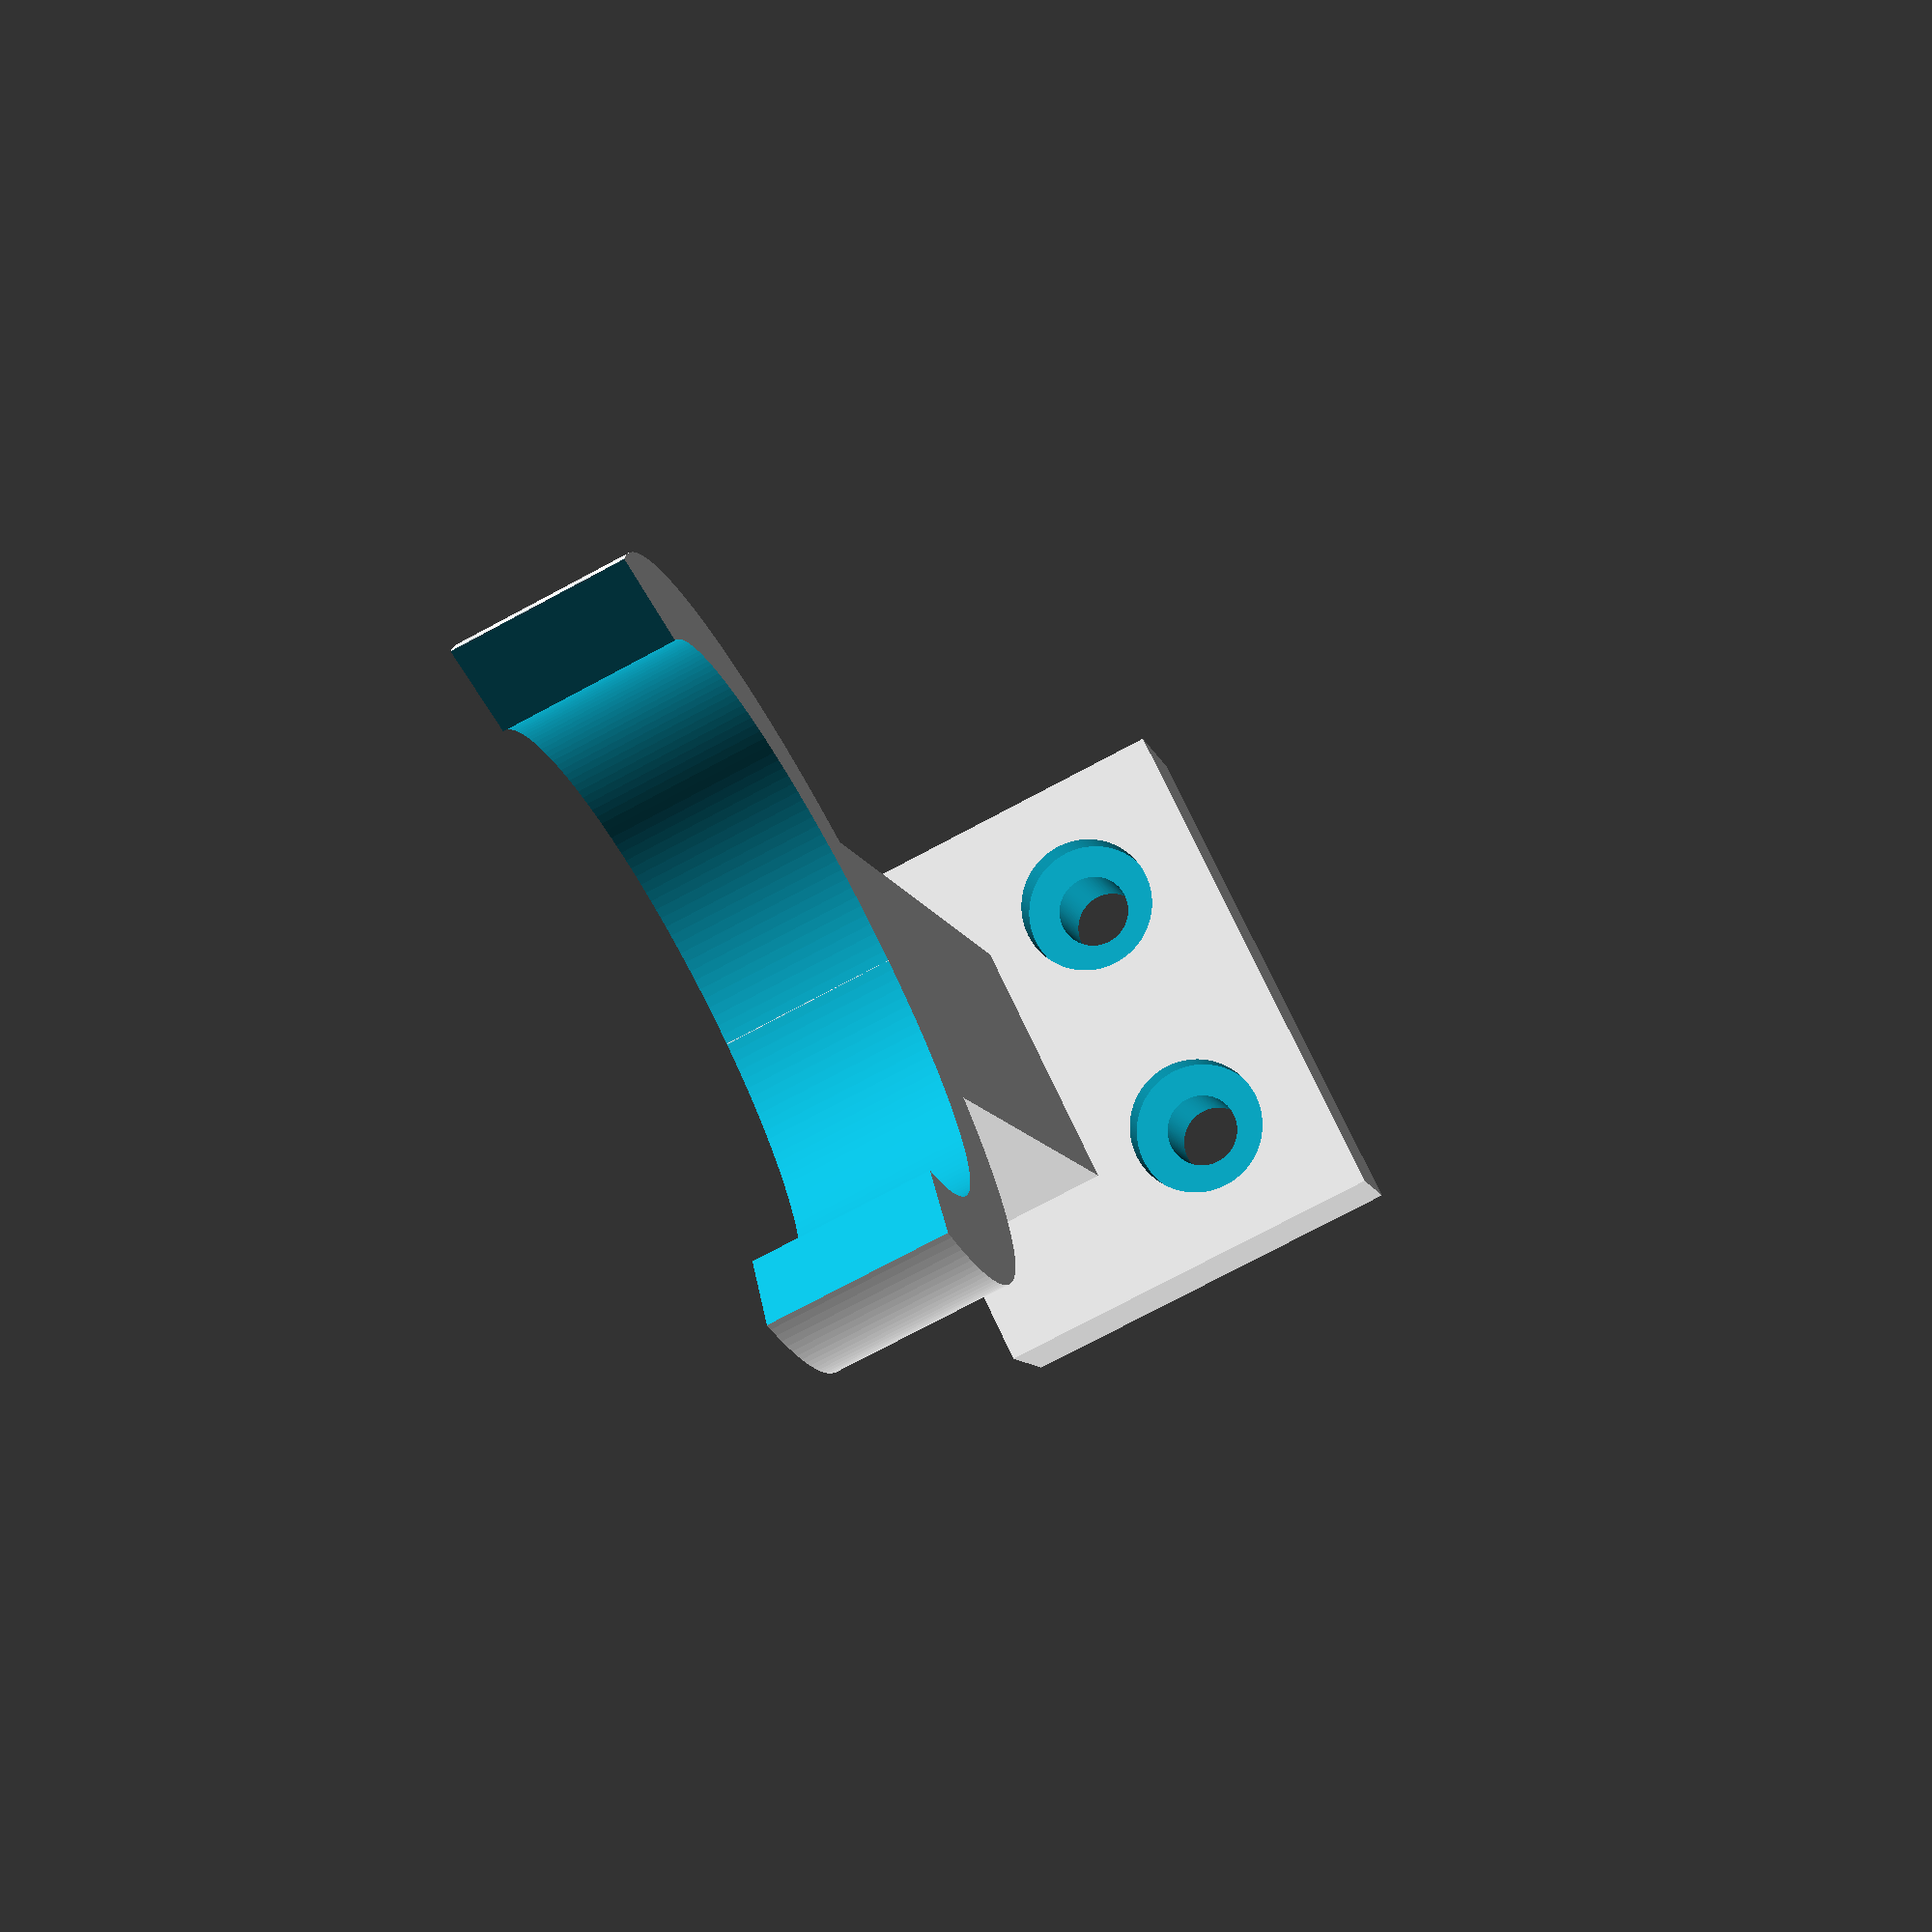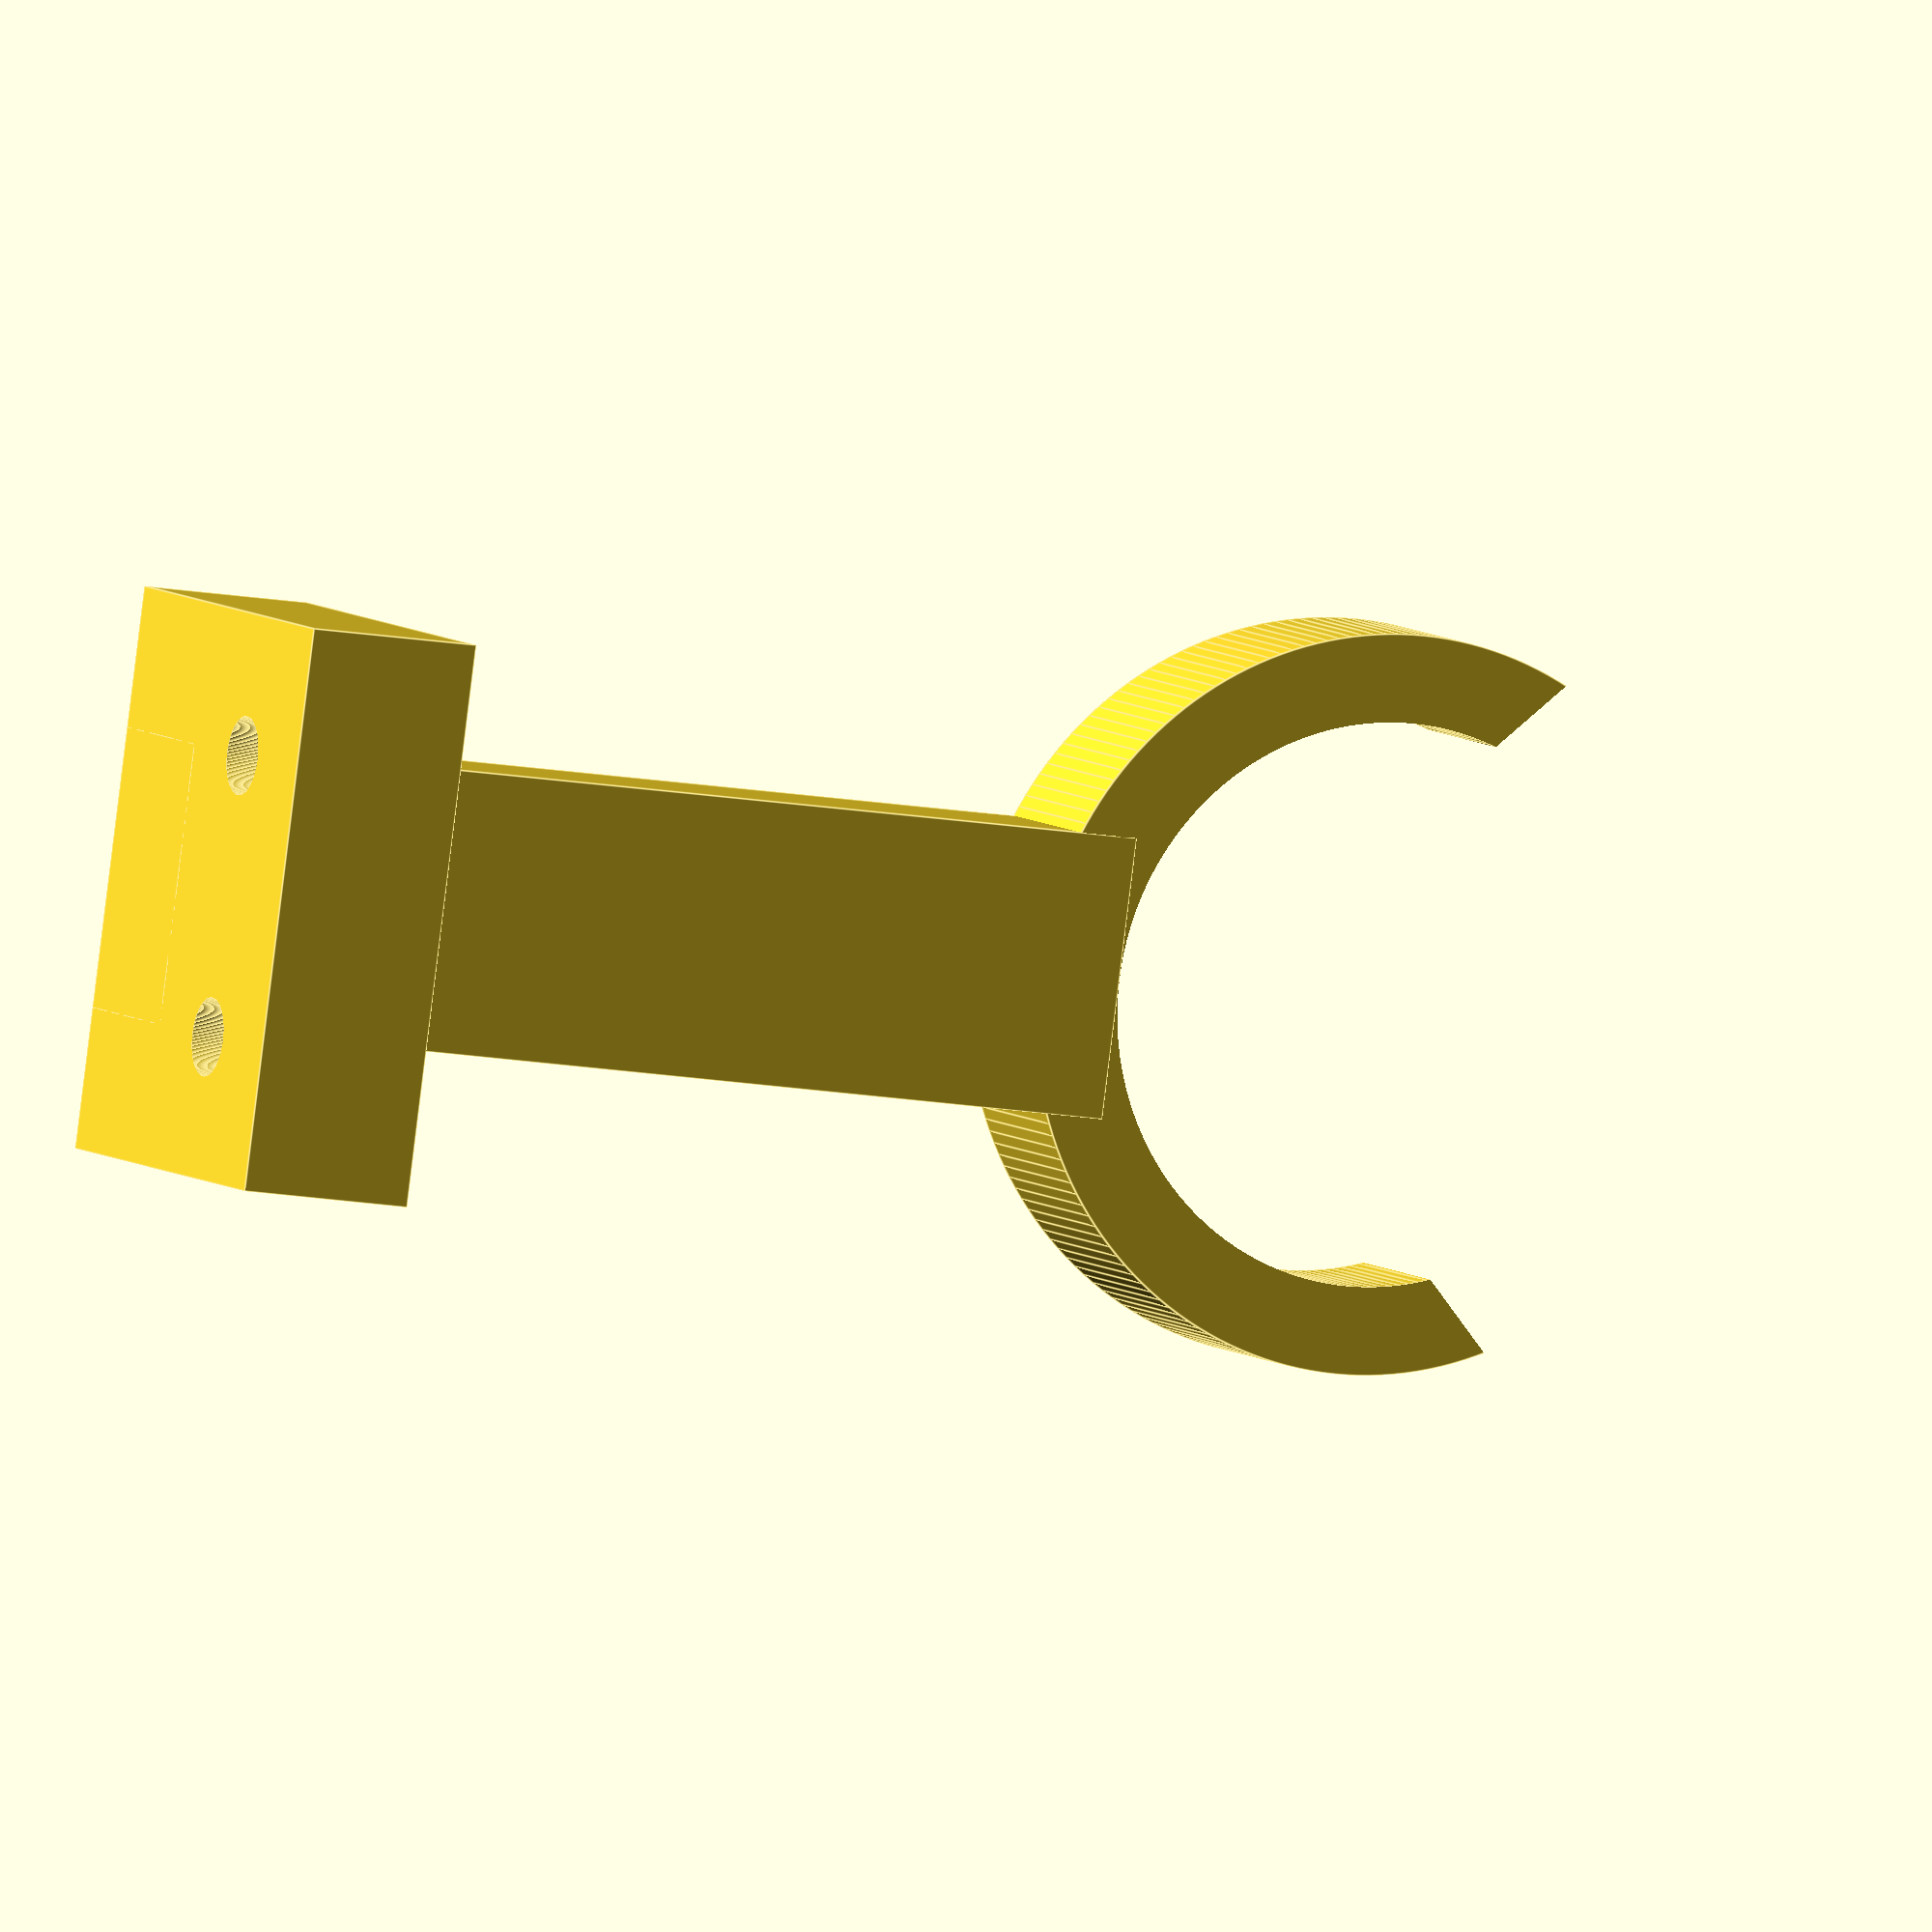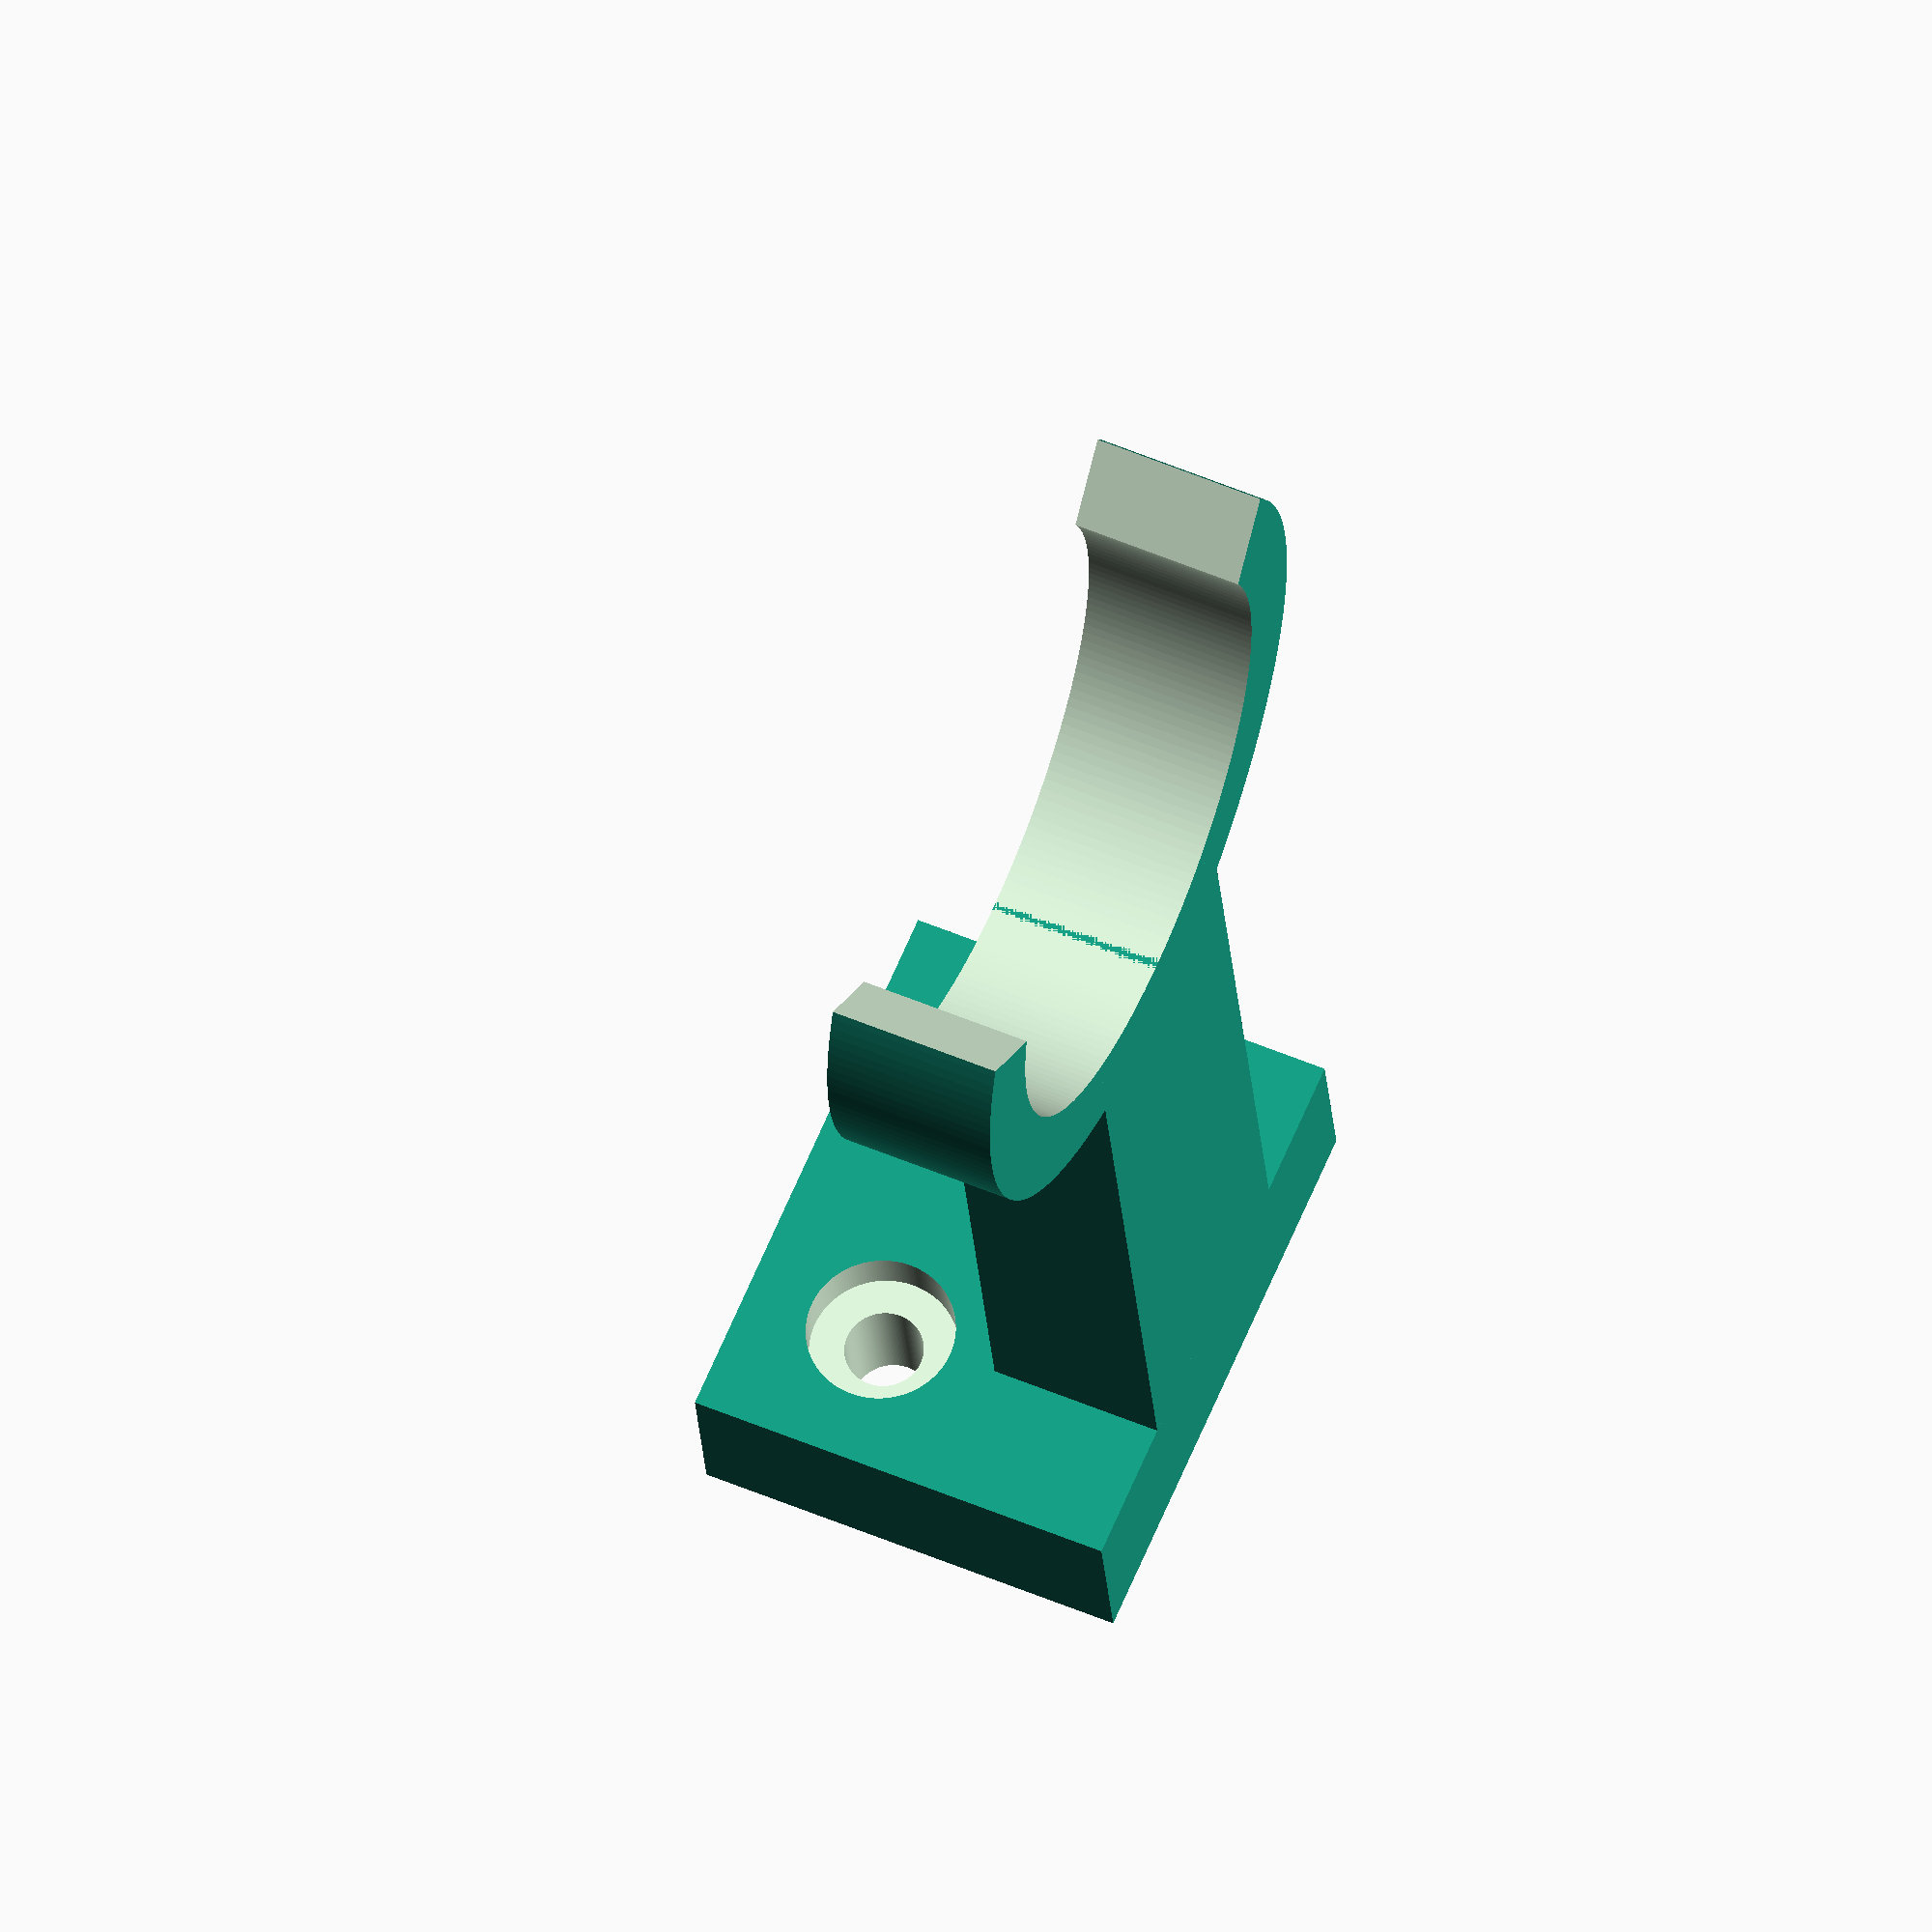
<openscad>
$fn            = 180;
screw_body_dia =   4.5;  // #8 pan head screw body diameter (0.164")
screw_head_dia =   8.5;  // #8 pan head screw head diameter (0.306" to 0.0322")
screw_head_hgt =   2.8;  // #8 pan head screw head height (0.105" to 0.115")
screw_off_sts  =   8.0;
screw_off_ttb  =   8.0;
tube_wall      =   5.0;
tube_dia       =  32.0;
tube_hgt       =  10.0;
spacer_hgt     =  58.0;
spacer_dep     =  10.0;
foot_wid       =  tube_dia;
foot_len       =  25.0;
foot_hgt       =  10.0;

module screw (l) {
  cylinder (d = screw_body_dia, h = l + 0.02);
  cylinder (d = screw_head_dia, h = screw_head_hgt);
}

module ring () {
  difference () {
    translate ([0, 0, 0])
      cylinder (d = tube_dia + (tube_wall * 2), h = tube_hgt);
    translate ([0, 0, -0.01])
      cylinder (d = tube_dia, h = tube_hgt + 0.02);
    translate ([10, 0, -0.01])
      rotate ([0, 0, 135])
        cube ([tube_dia, tube_dia, tube_hgt + 0.02]);
  }
}

module bracket () {
  translate ([0, 0, spacer_hgt + (tube_dia / 2)])
    rotate ([270, 90, 0])
      ring ();
  translate ([-(tube_dia / 4), 0, 0])
    cube ([tube_dia / 2, spacer_dep, spacer_hgt]);
  translate ([-(foot_wid / 2), 0, 0])
    cube ([foot_wid, foot_len, foot_hgt]);
}

rotate ([90, 0, 0])
  difference () {
    bracket ();
    translate ([-((foot_wid / 2) - screw_off_sts), foot_len - screw_off_ttb, foot_hgt + 0.01])
      rotate ([0, 180, 0])
        screw (foot_hgt);
    translate ([((foot_wid / 2) - screw_off_sts), foot_len - screw_off_ttb, foot_hgt + 0.01])
      rotate ([0, 180, 0])
        screw (foot_hgt);
  }

</openscad>
<views>
elev=76.5 azim=24.1 roll=298.0 proj=p view=solid
elev=354.0 azim=277.6 roll=337.5 proj=o view=edges
elev=302.7 azim=189.5 roll=113.5 proj=o view=wireframe
</views>
